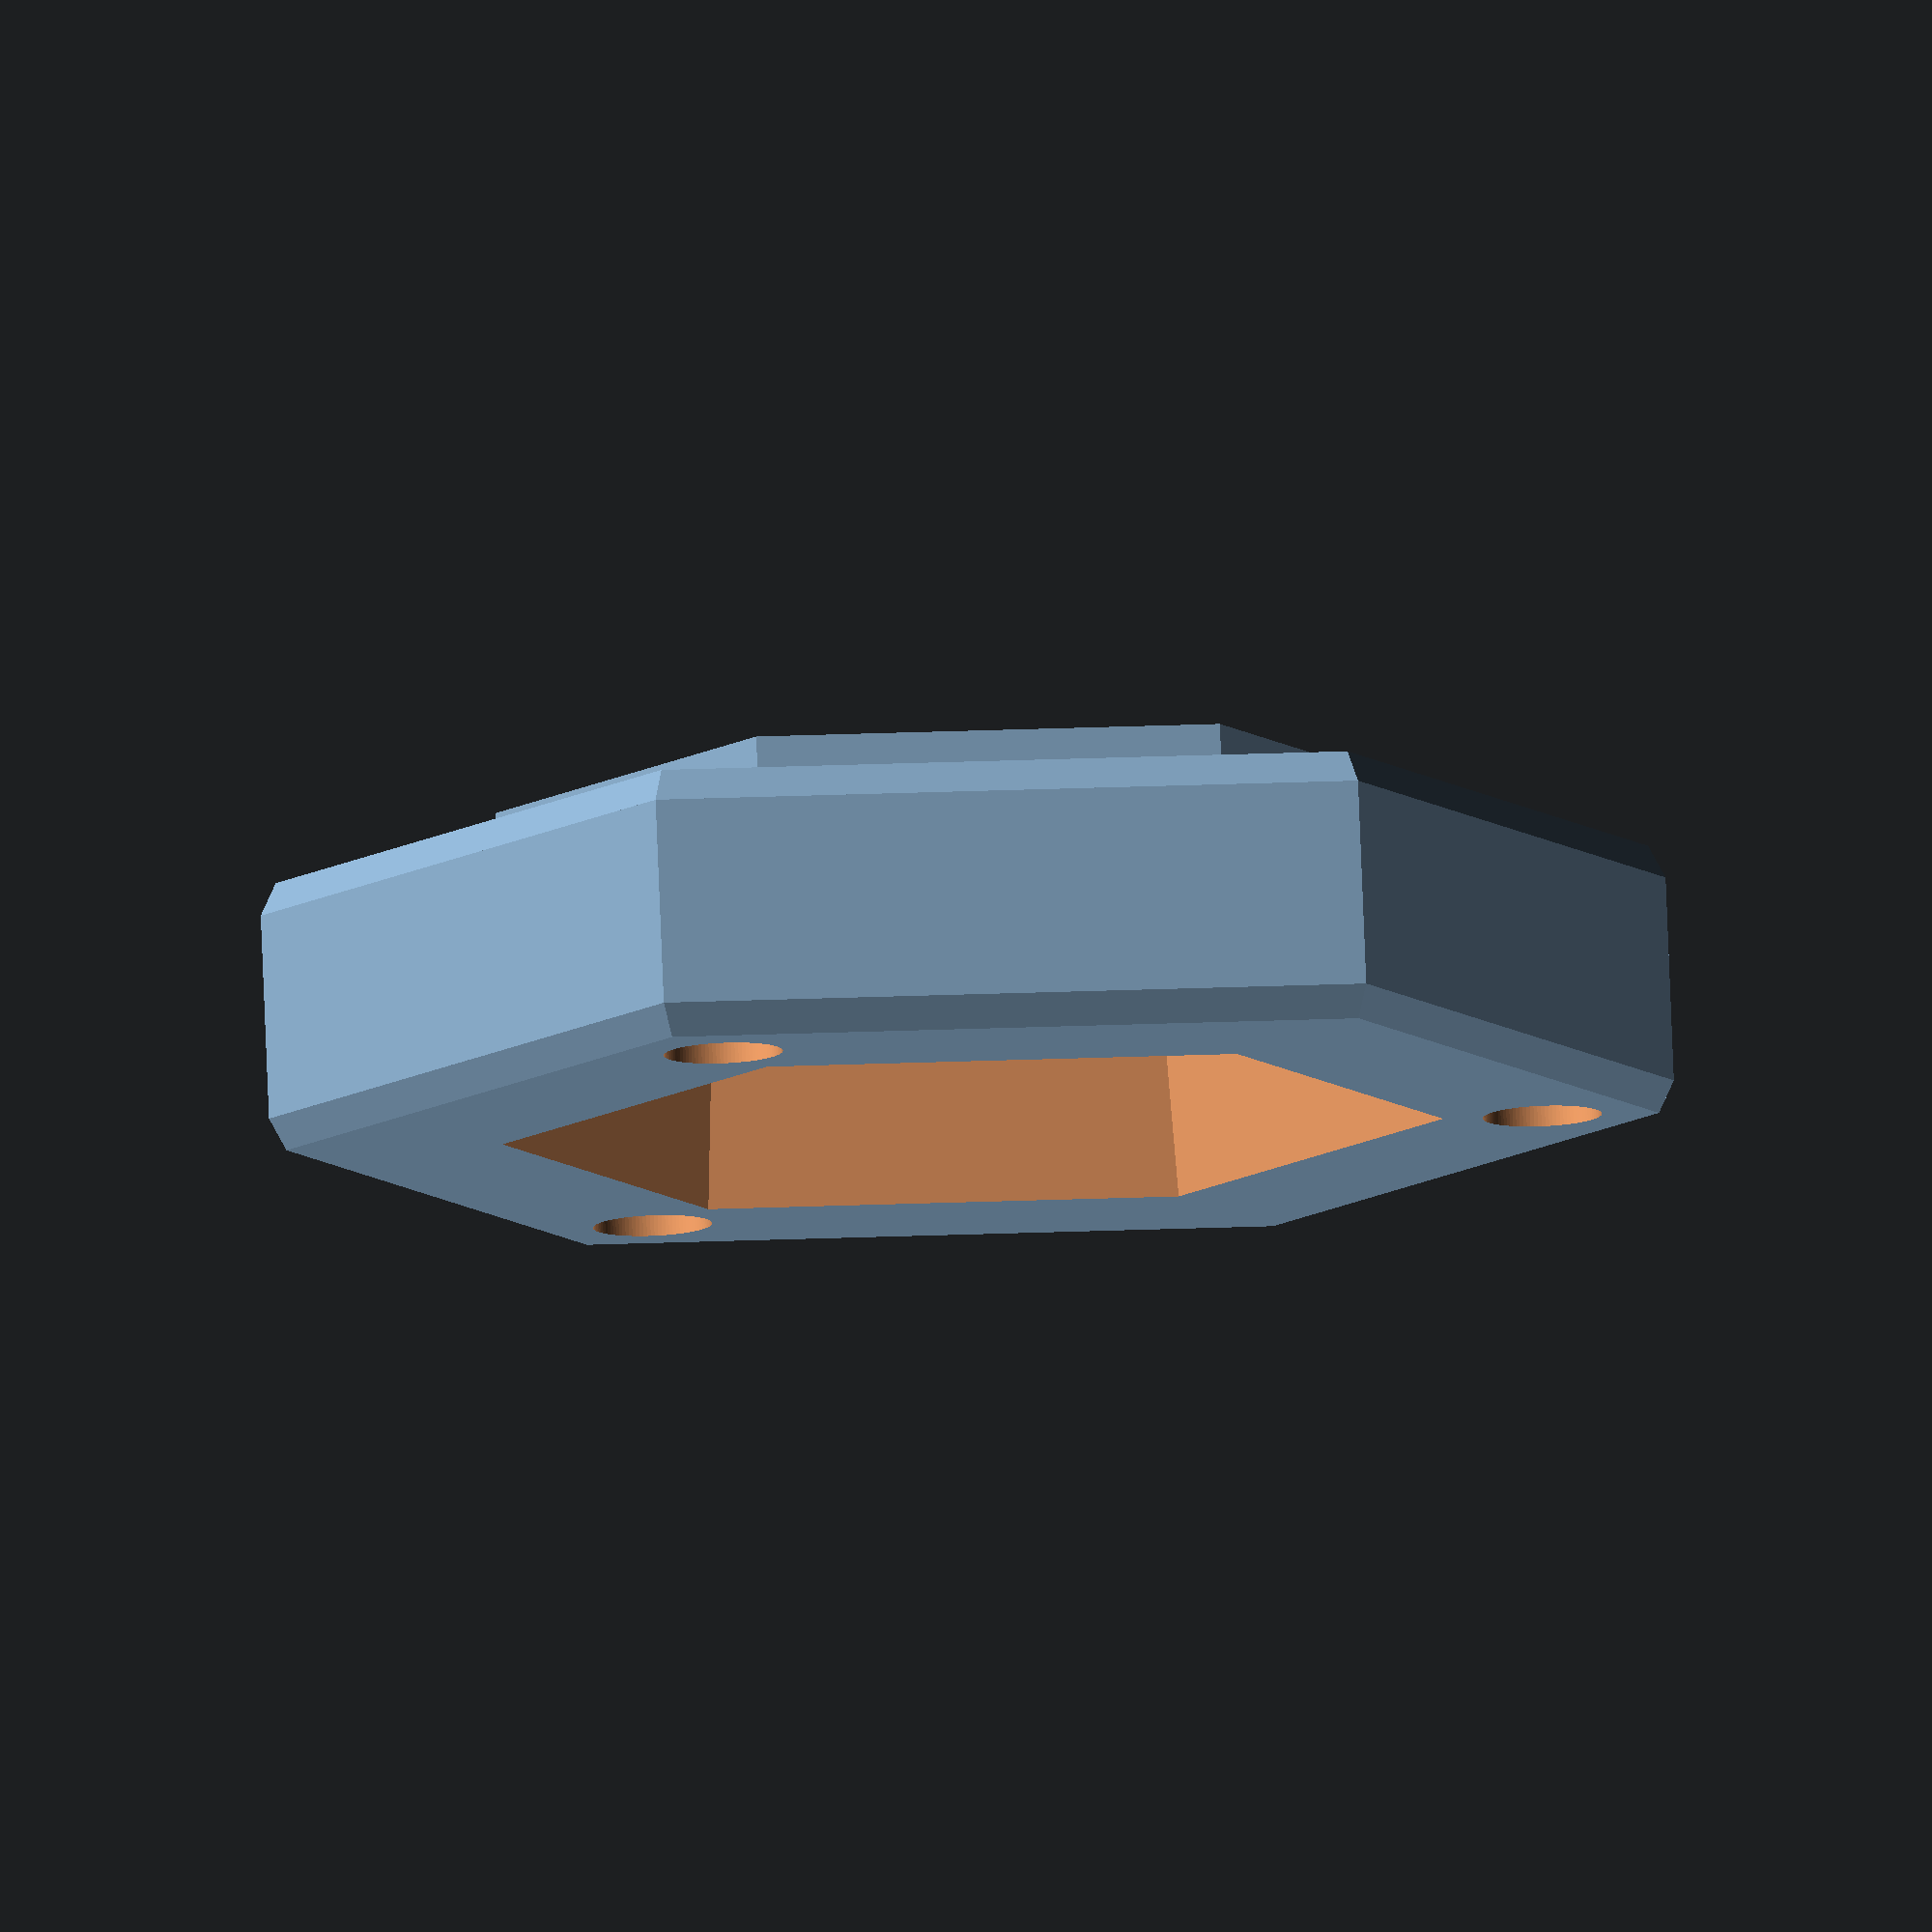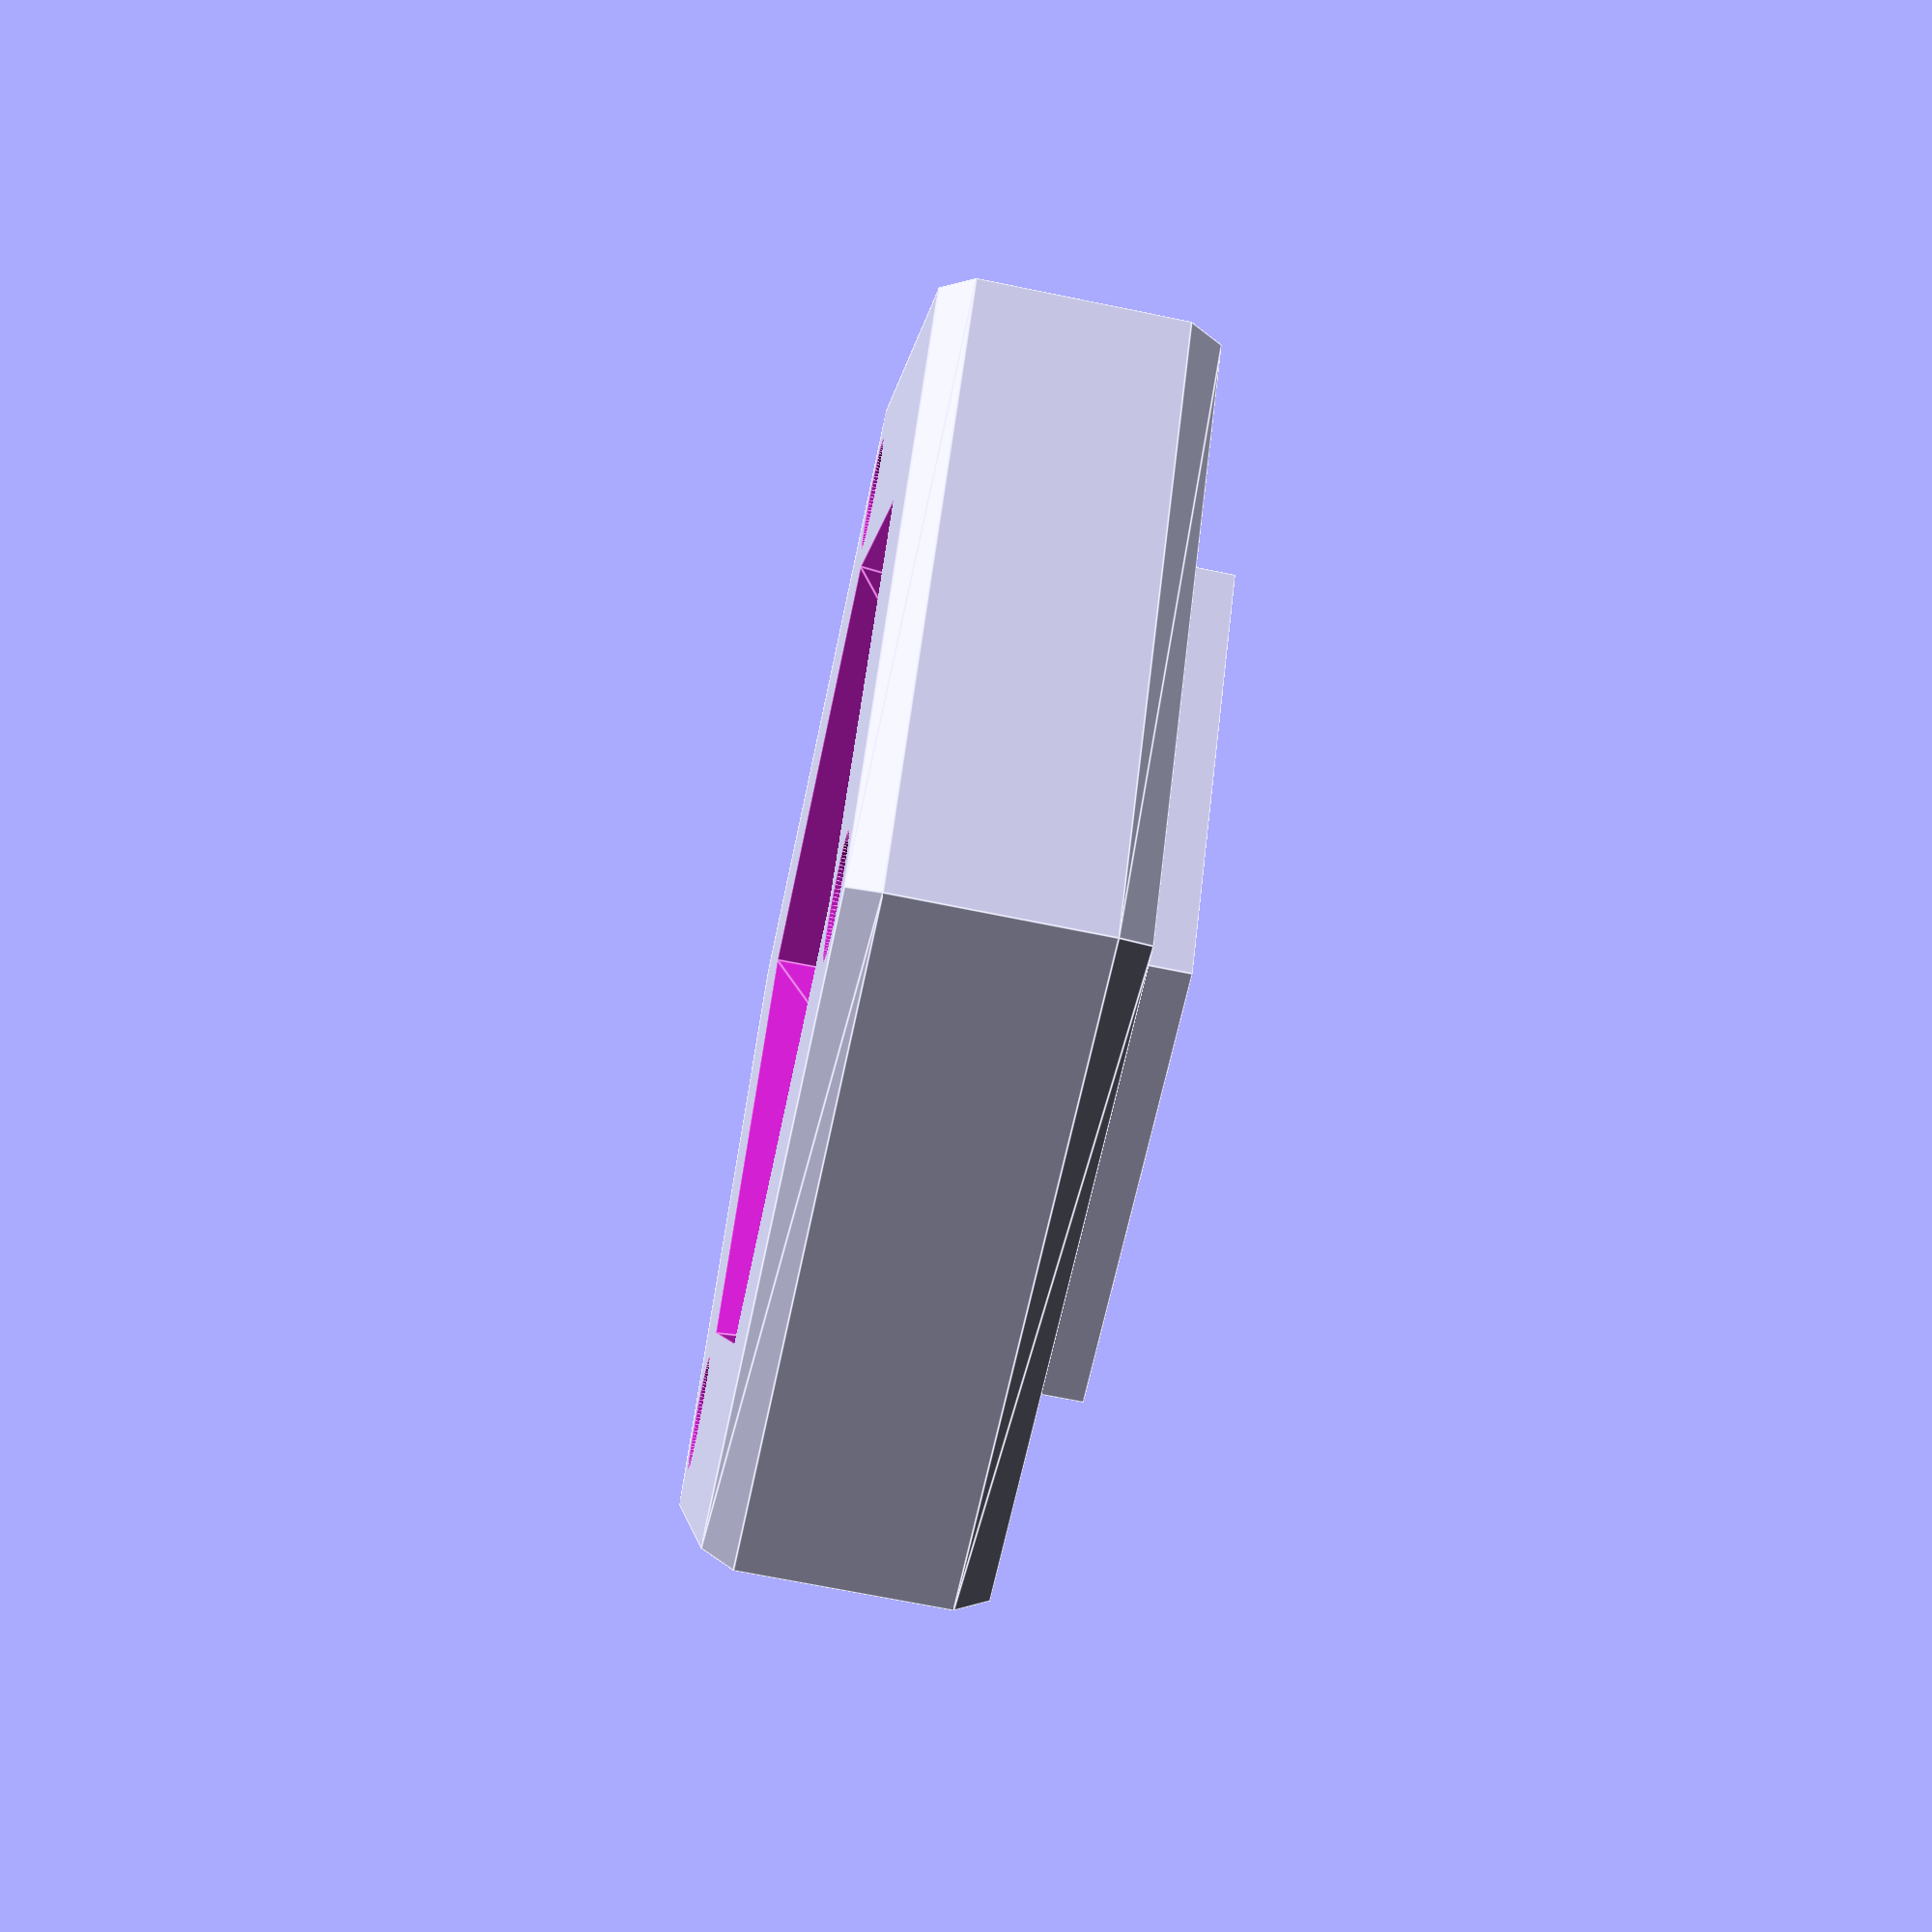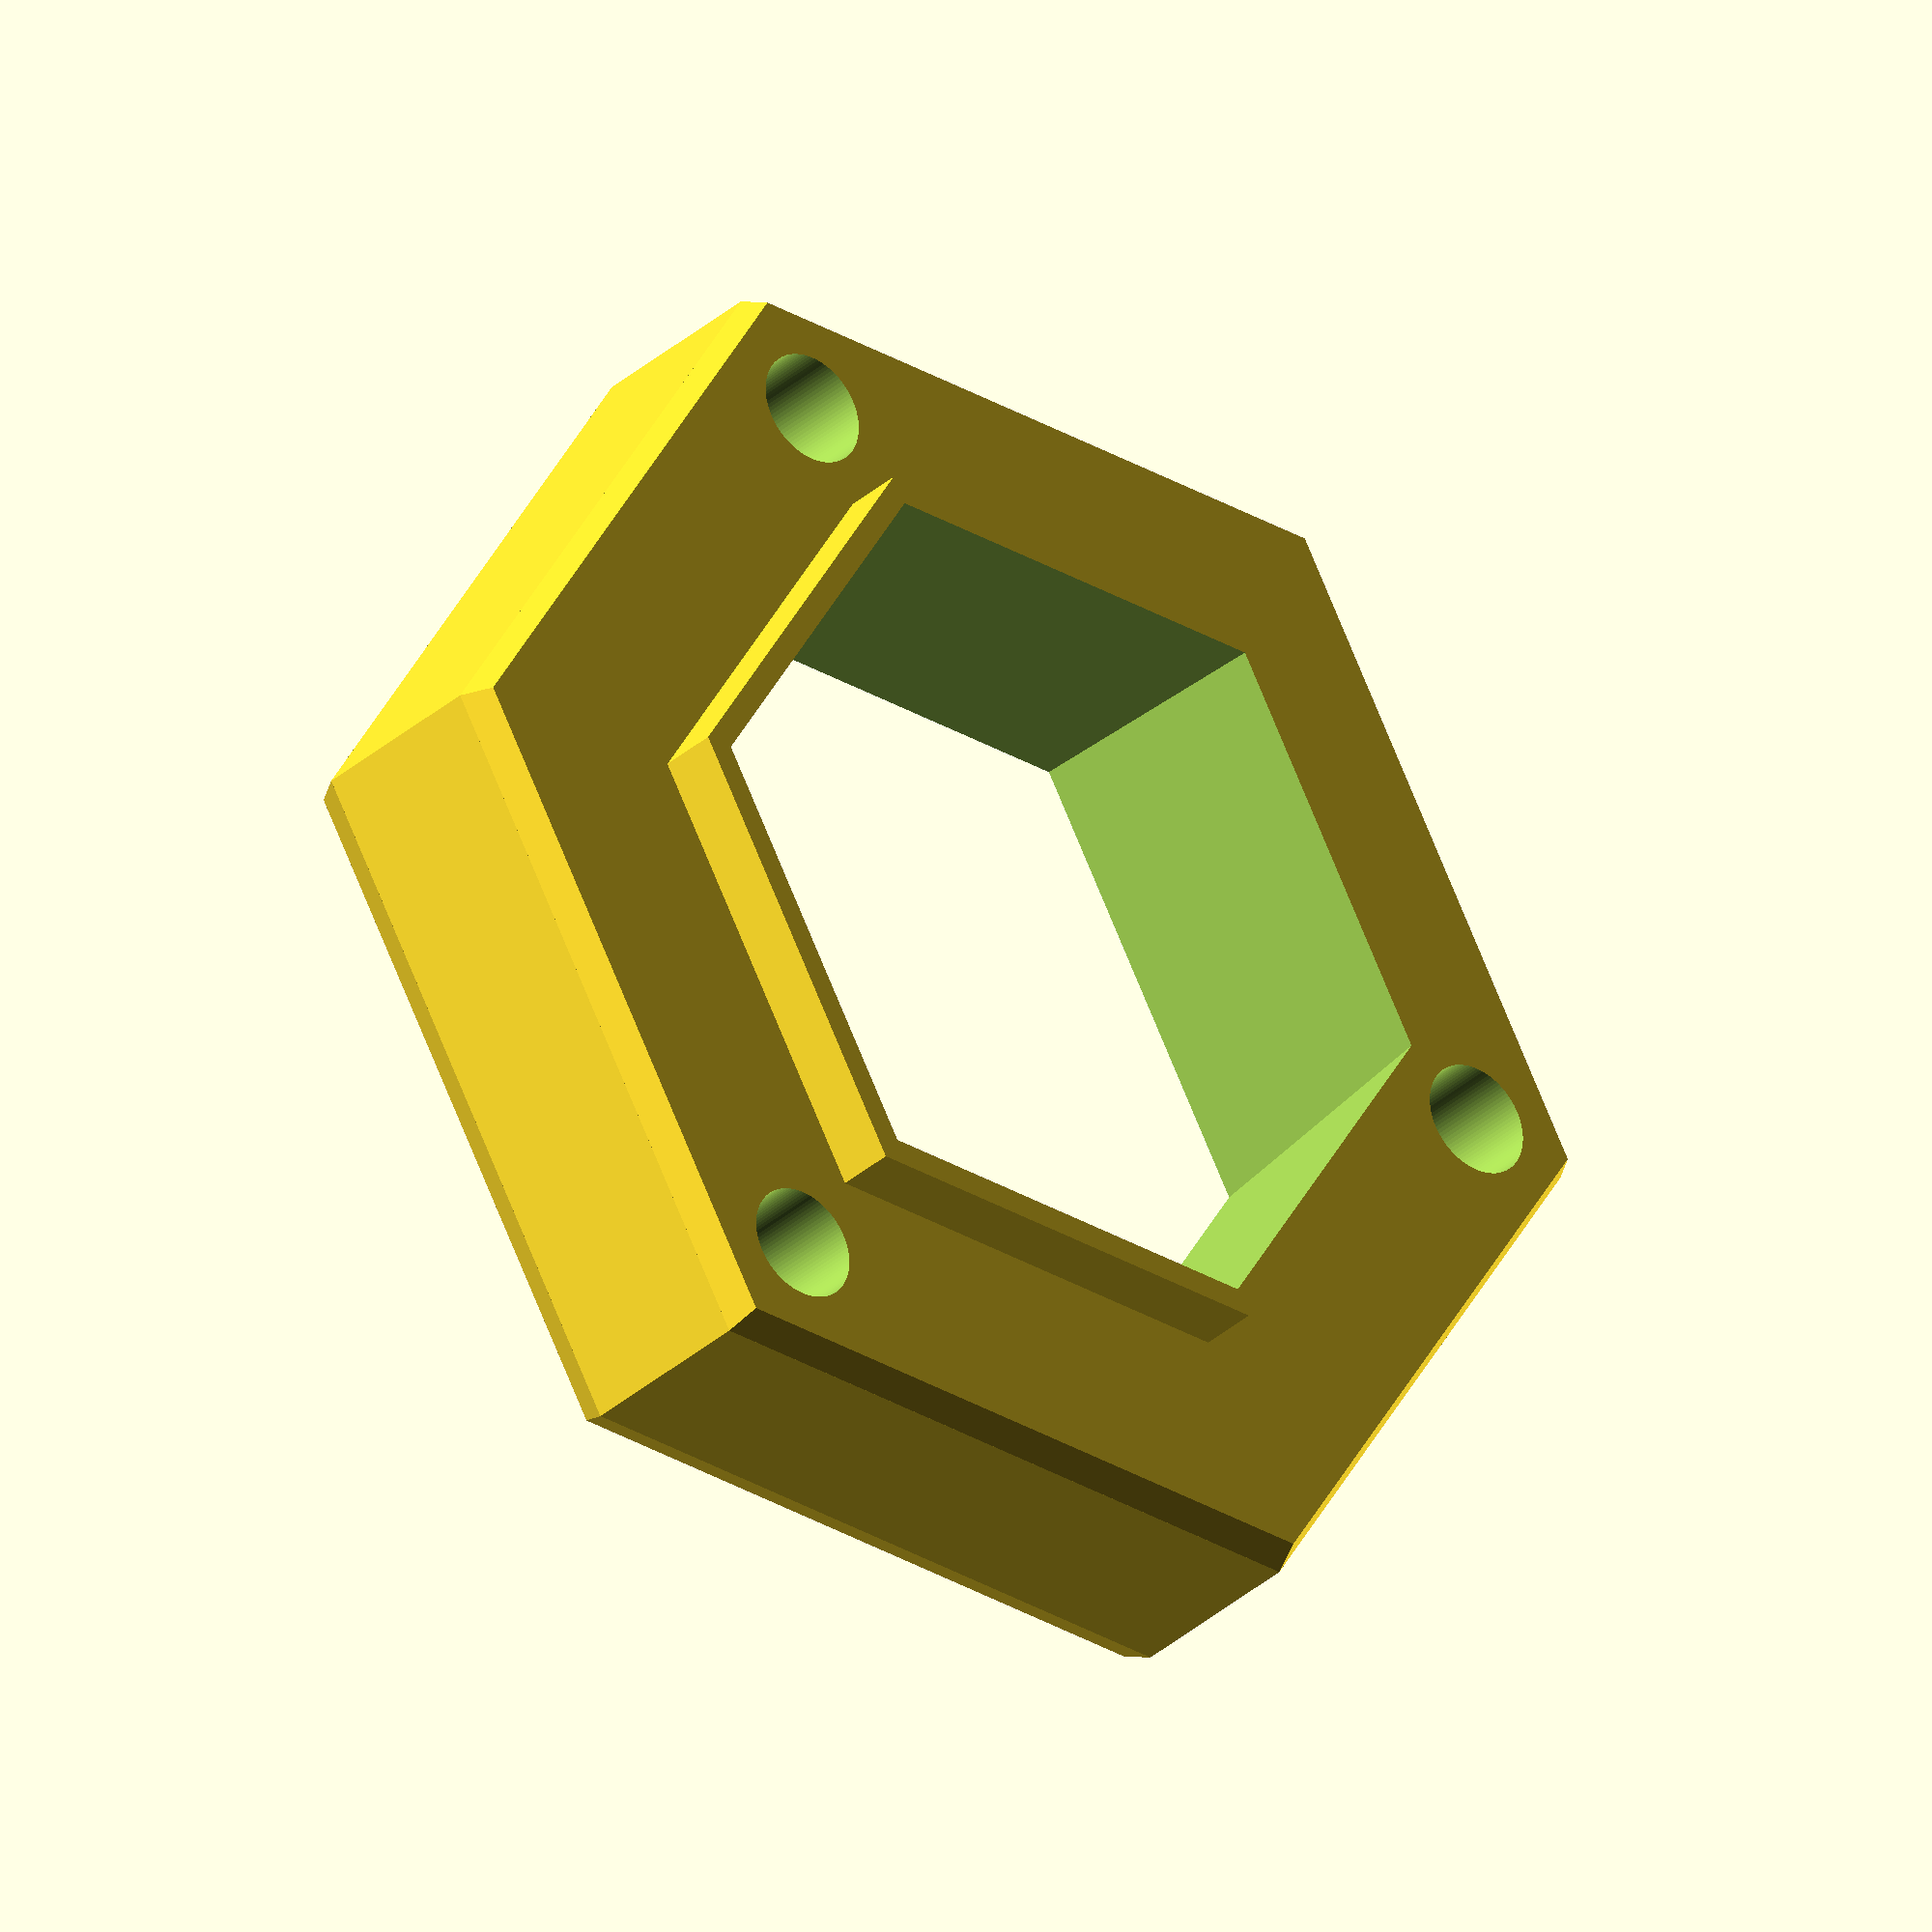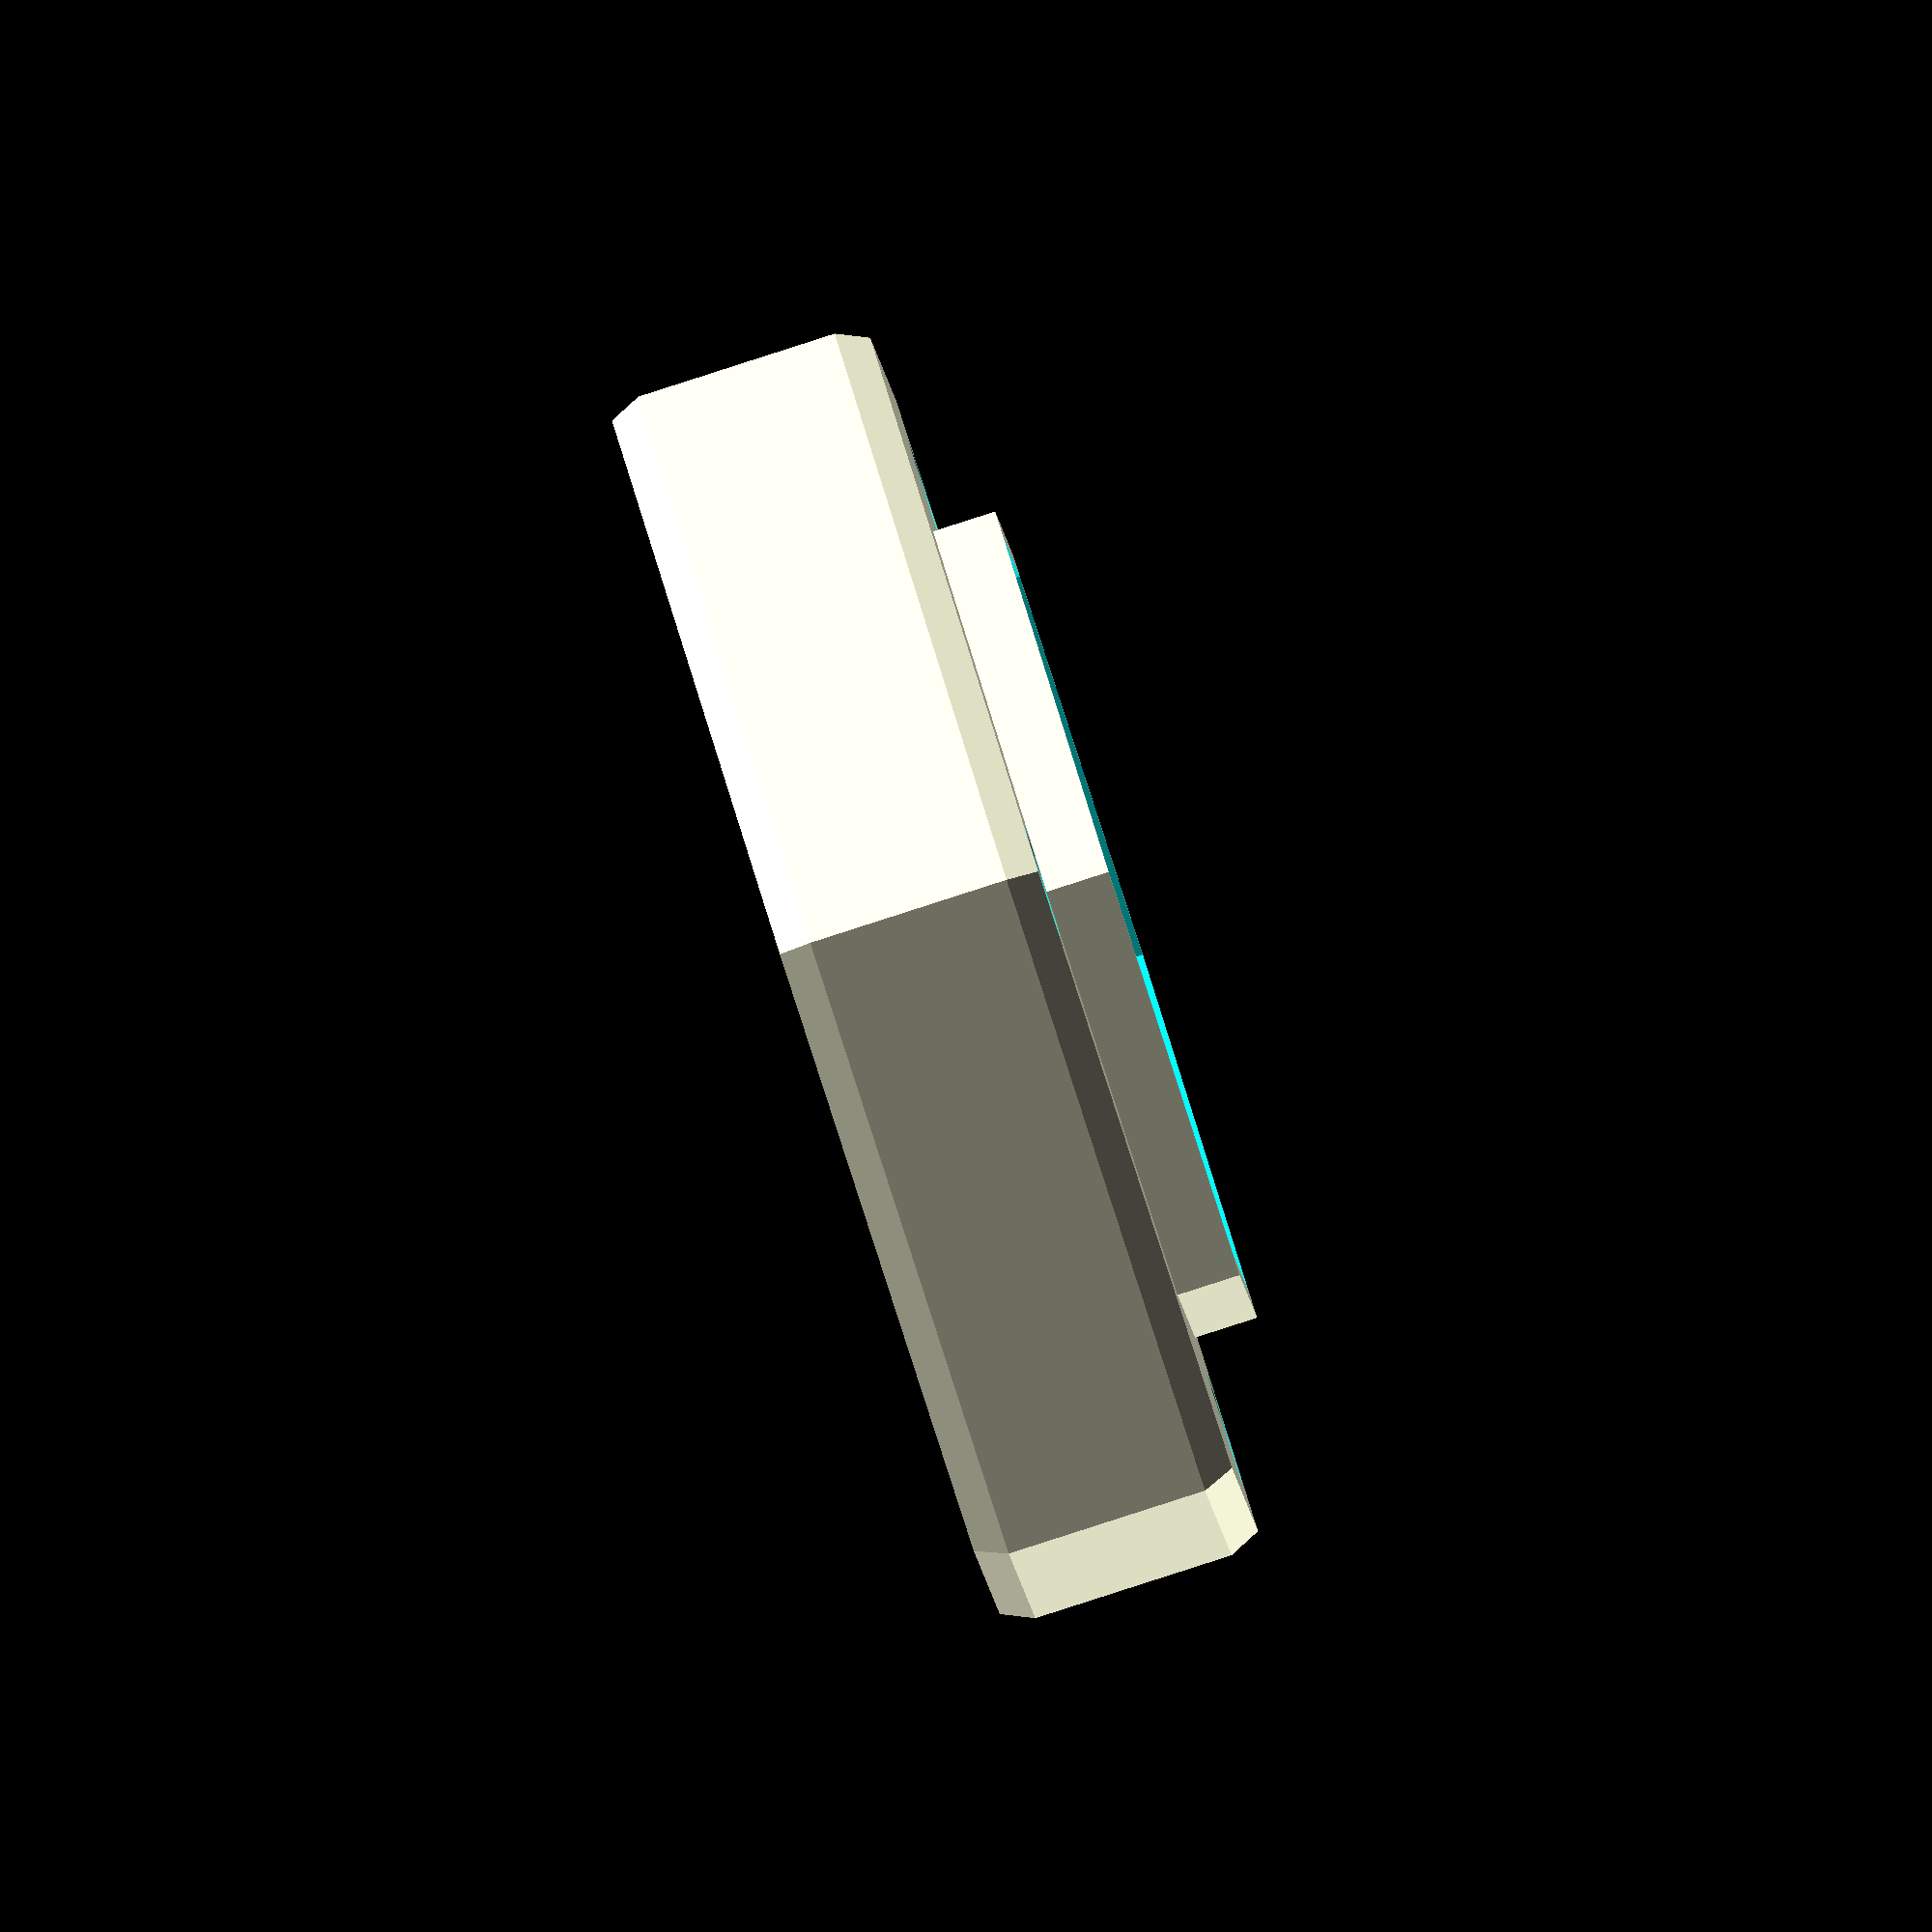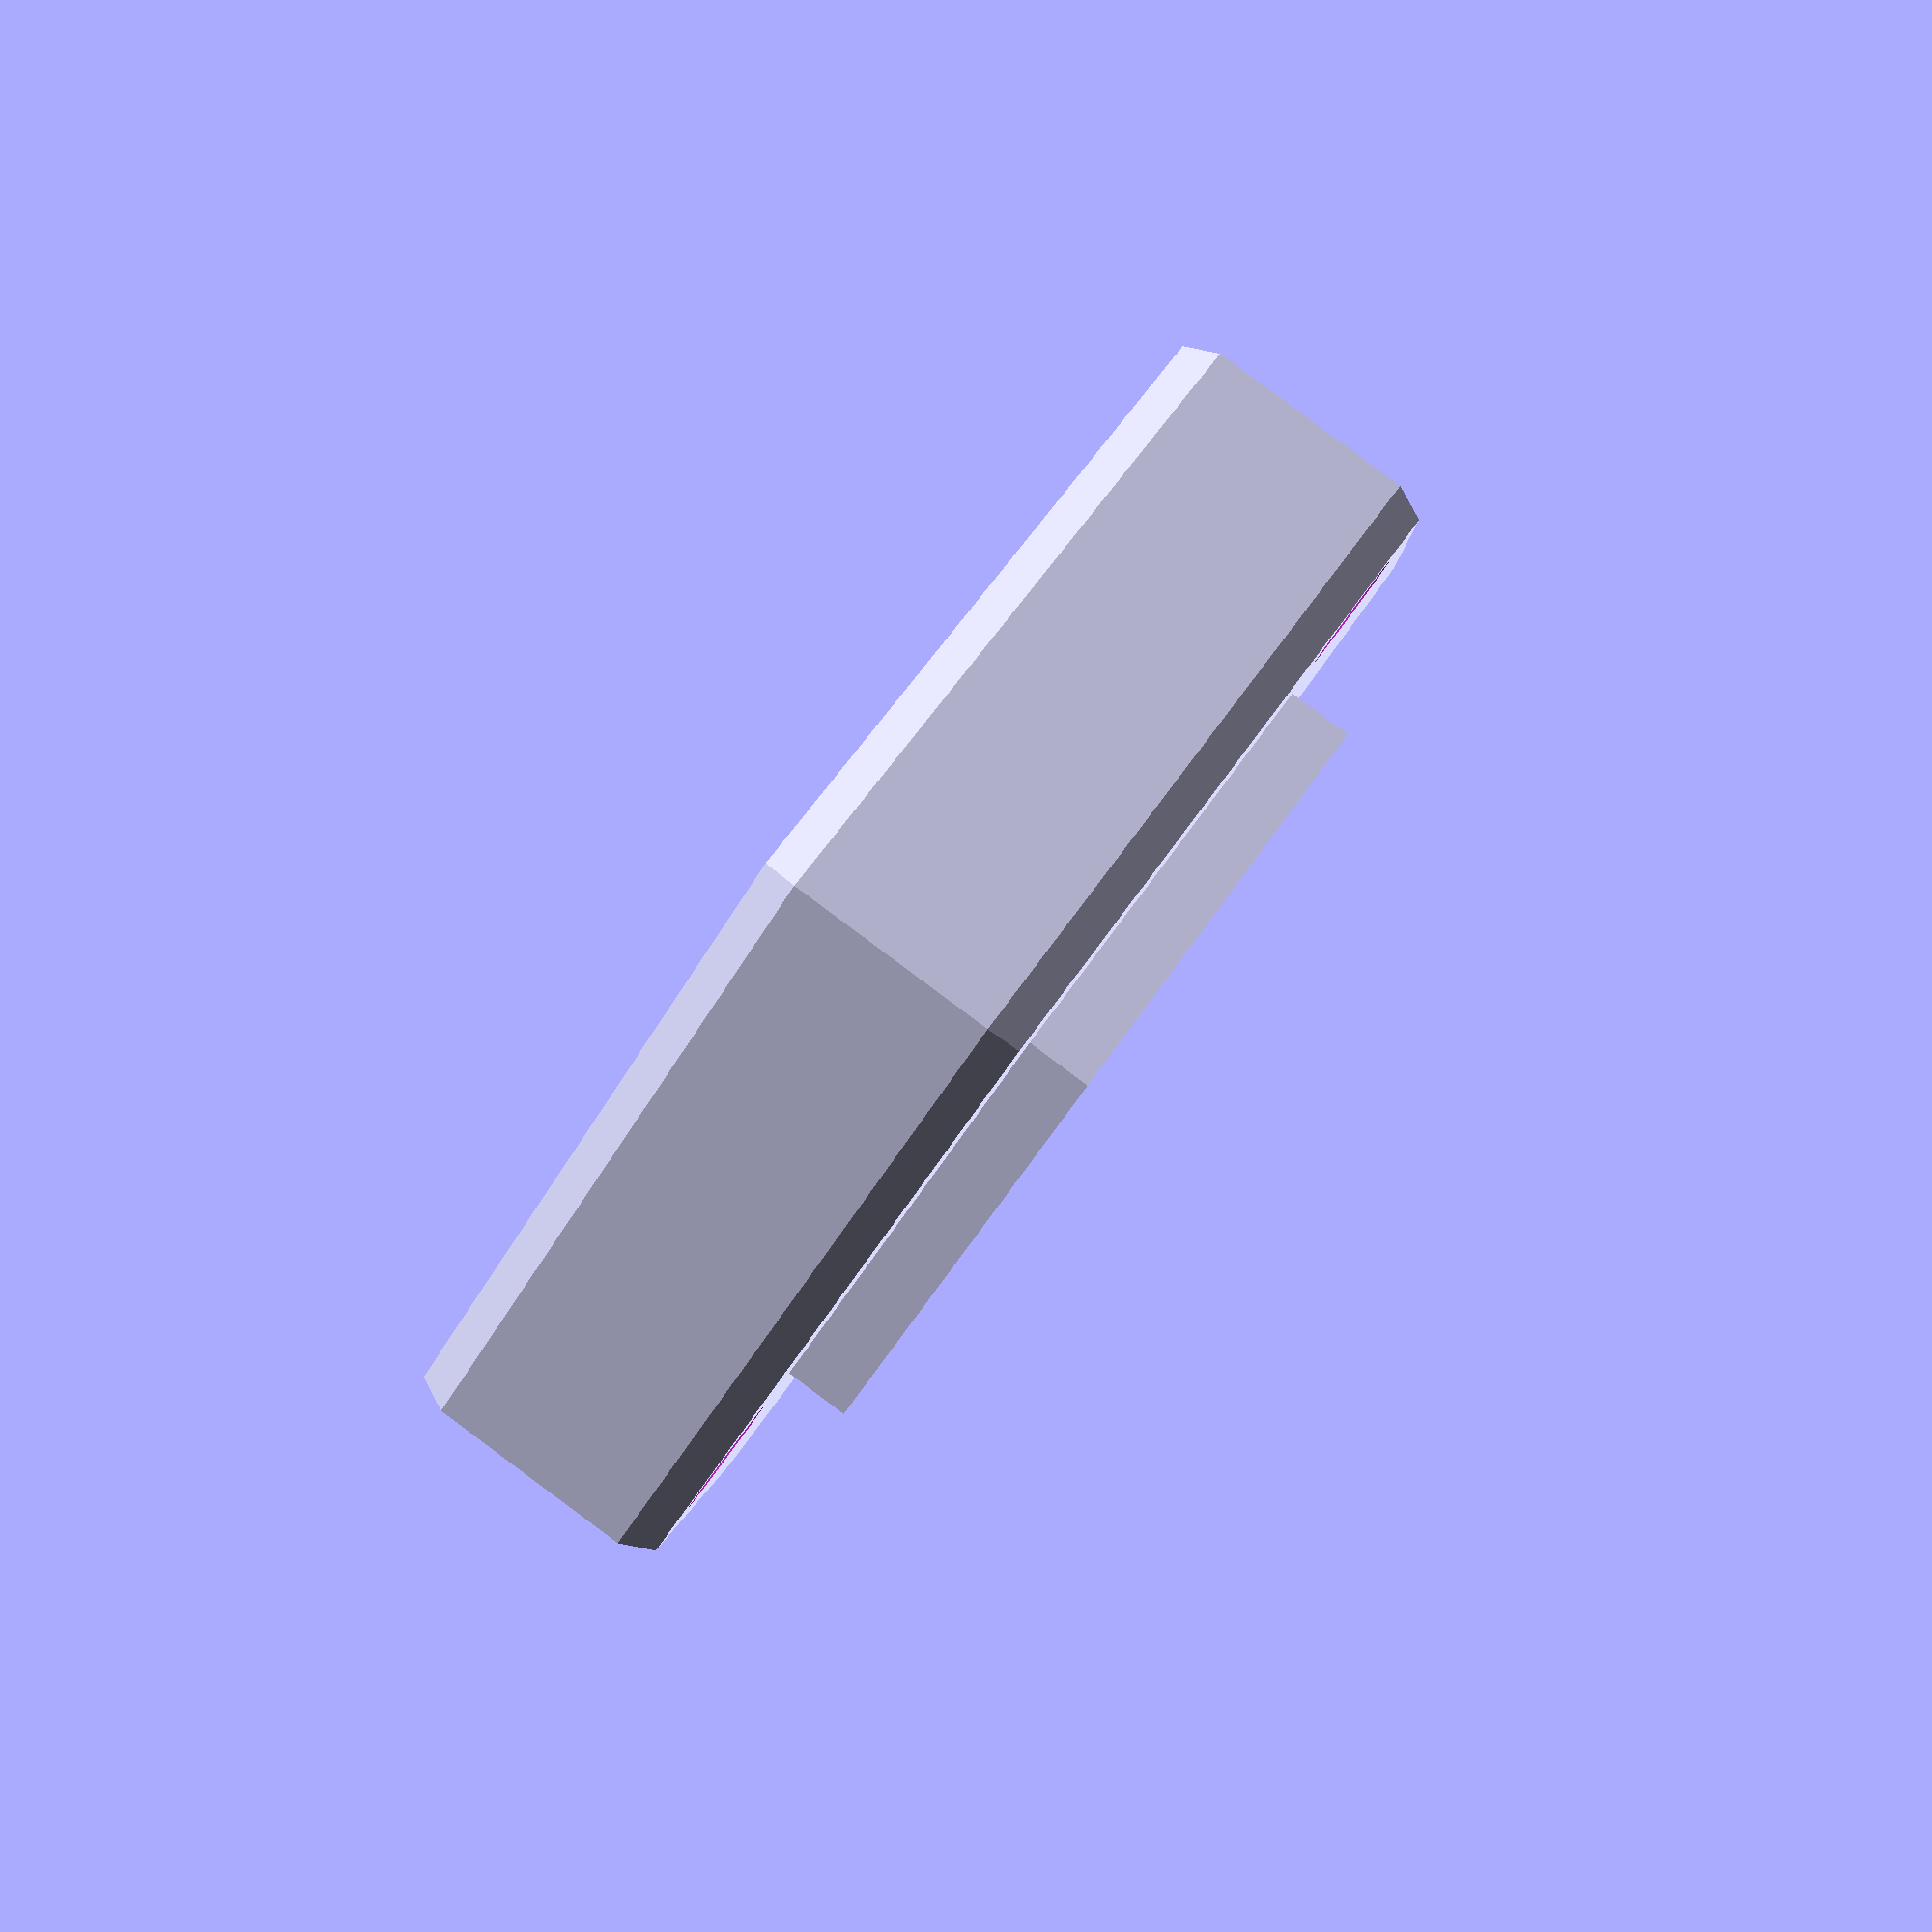
<openscad>
$fn = 100;
epsilon = 0.01;
nozzle_d = 0.4;

gravitrax_leveler();

module gravitrax_leveler(){
    outer_w = 45; outer_d = 2*outer_w / sqrt(3);
    inner_w = 29.7; inner_d = 2*inner_w / sqrt(3);
    height = 10;
    holes_d = 4 + nozzle_d;
    holes_h = 6;

    chamfer_h = 1.2;
    inner_h = height - 2*chamfer_h;
    extrusion_h = 3 * chamfer_h;
    extrusion_t = 1.2;

    difference(){
        union(){
            // main hex
            translate([0,0,inner_h])     cylinder($fn=6, h=chamfer_h, d1=outer_d, d2=outer_d-chamfer_h);
            translate([0,0,0])           cylinder($fn=6, h=inner_h,   d=outer_d);
            translate([0,0,-chamfer_h])  cylinder($fn=6, h=chamfer_h, d1=outer_d-chamfer_h, d2=outer_d);

            // inner extrusion
            translate([0,0,extrusion_h]) cylinder($fn=6, h=inner_h,   d=inner_d);
        }

        // cut out
        translate([0,0,-chamfer_h - epsilon]) cylinder($fn=6, h=height+extrusion_h, d1=inner_d+0.5, d2=inner_d-2*extrusion_t);

        // holes
        holes_offset_d = (outer_d + inner_d - holes_d)/4 + extrusion_t/2;
        for (i=[0:2]) {
            // bottom
            rotate([0,0,120*i])
            translate([holes_offset_d, 0, holes_h/2 - chamfer_h - epsilon])
            cylinder(d=holes_d, h=holes_h, center=true);

            // top
            rotate([0,0,120*i+60])
            translate([holes_offset_d, 0, -holes_h/2 + chamfer_h + inner_h + epsilon])
            cylinder(d=holes_d, h=holes_h, center=true);
        }
    }
}

</openscad>
<views>
elev=99.9 azim=235.9 roll=2.3 proj=o view=wireframe
elev=247.8 azim=175.7 roll=281.7 proj=p view=edges
elev=212.1 azim=240.7 roll=218.7 proj=o view=solid
elev=268.5 azim=337.1 roll=252.2 proj=o view=solid
elev=93.2 azim=84.8 roll=233.4 proj=p view=solid
</views>
